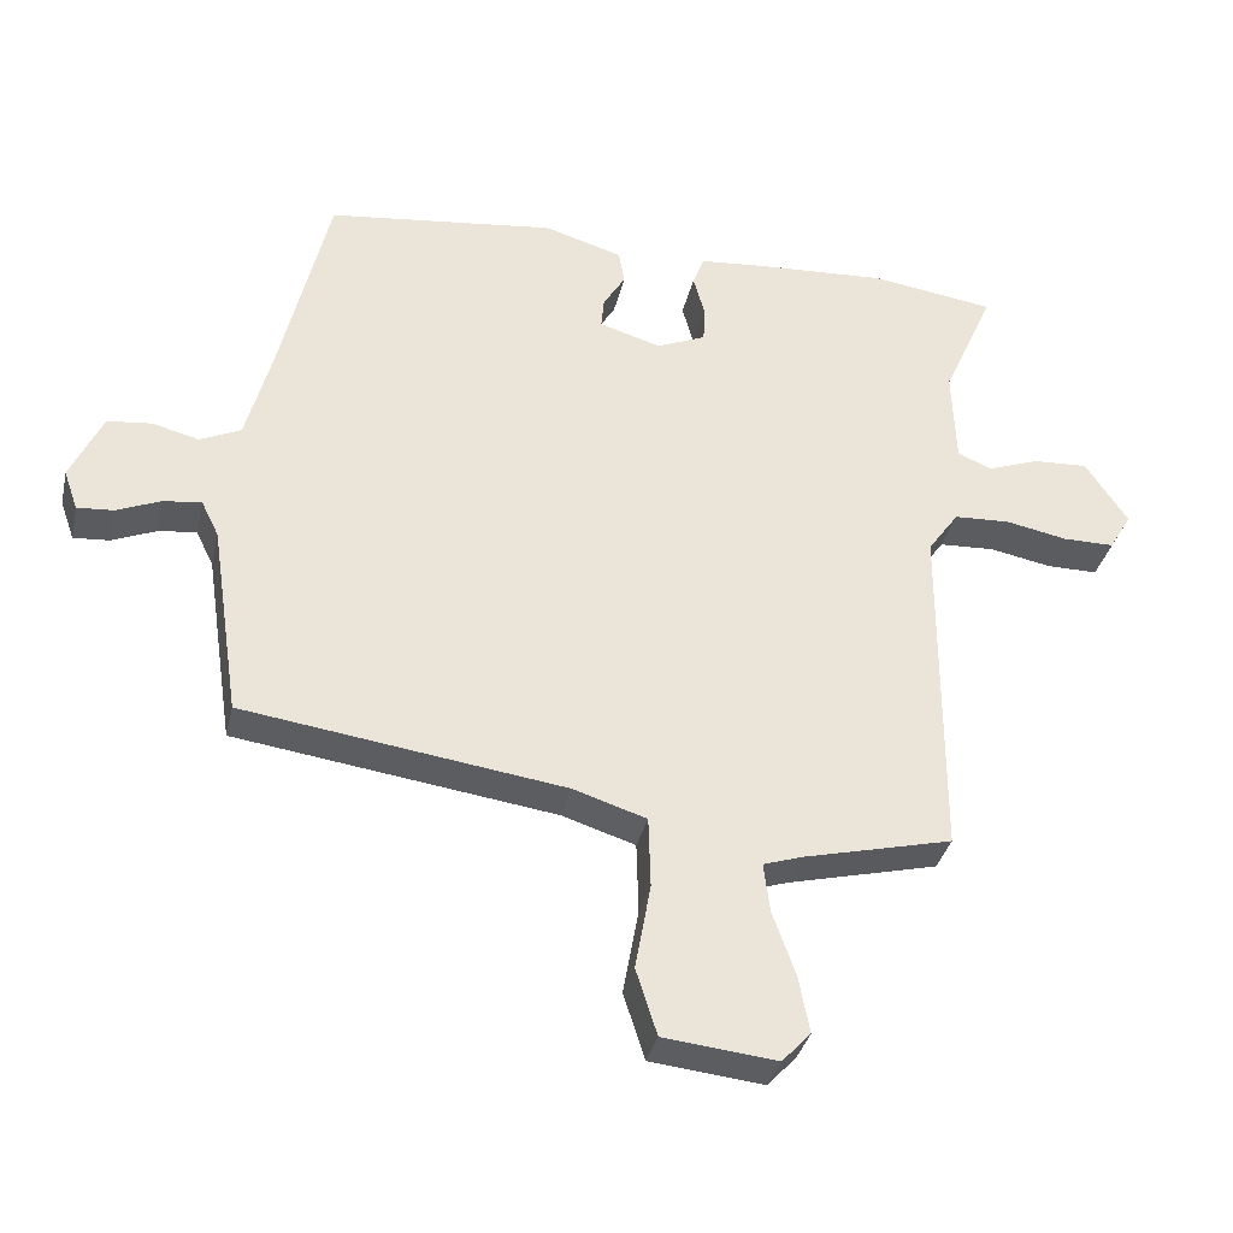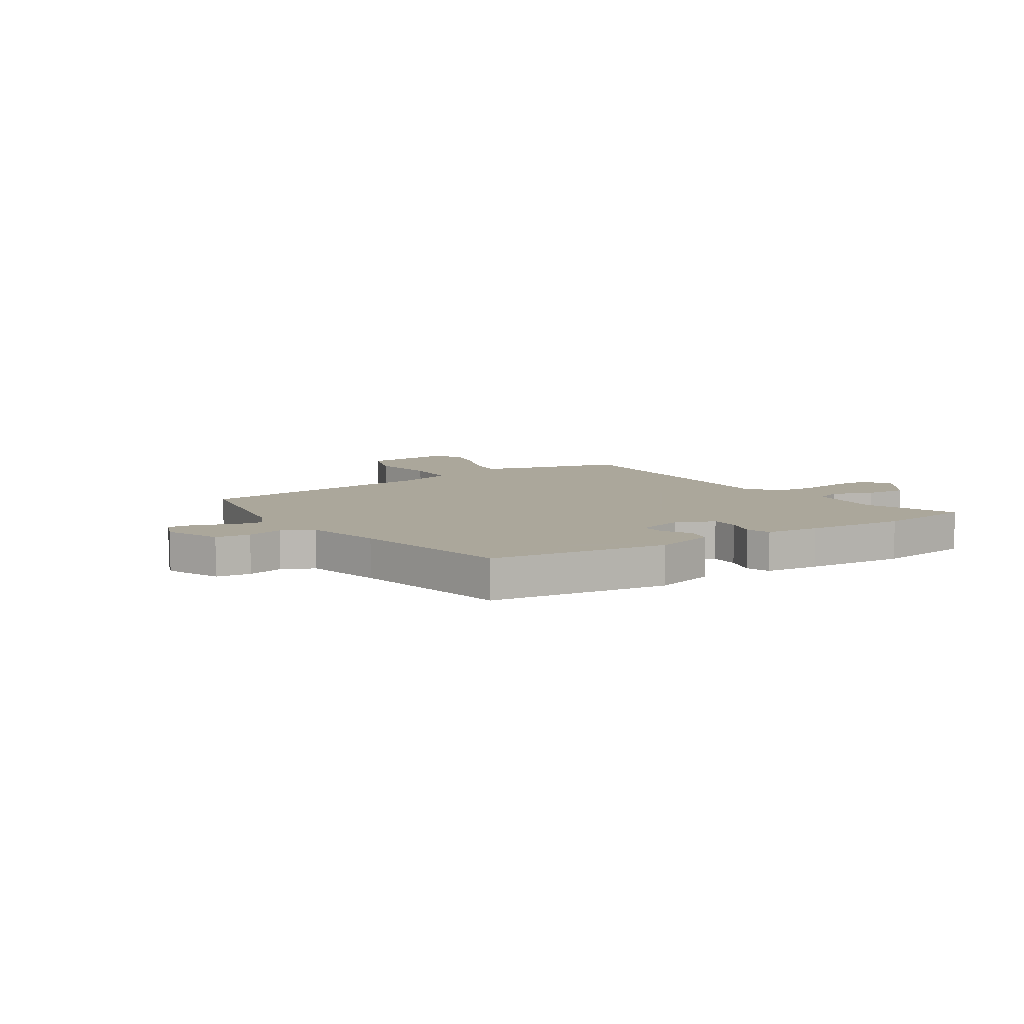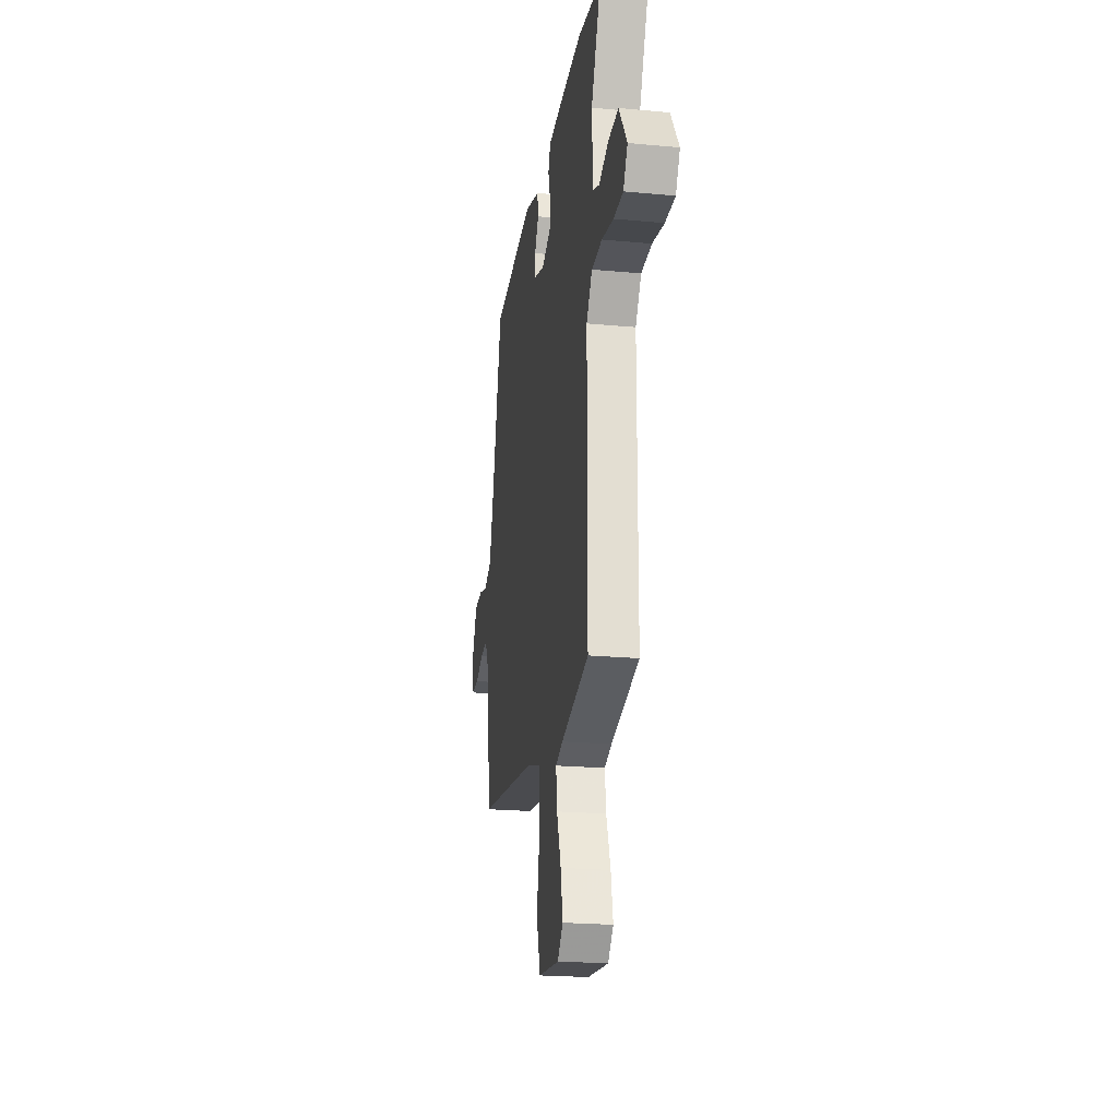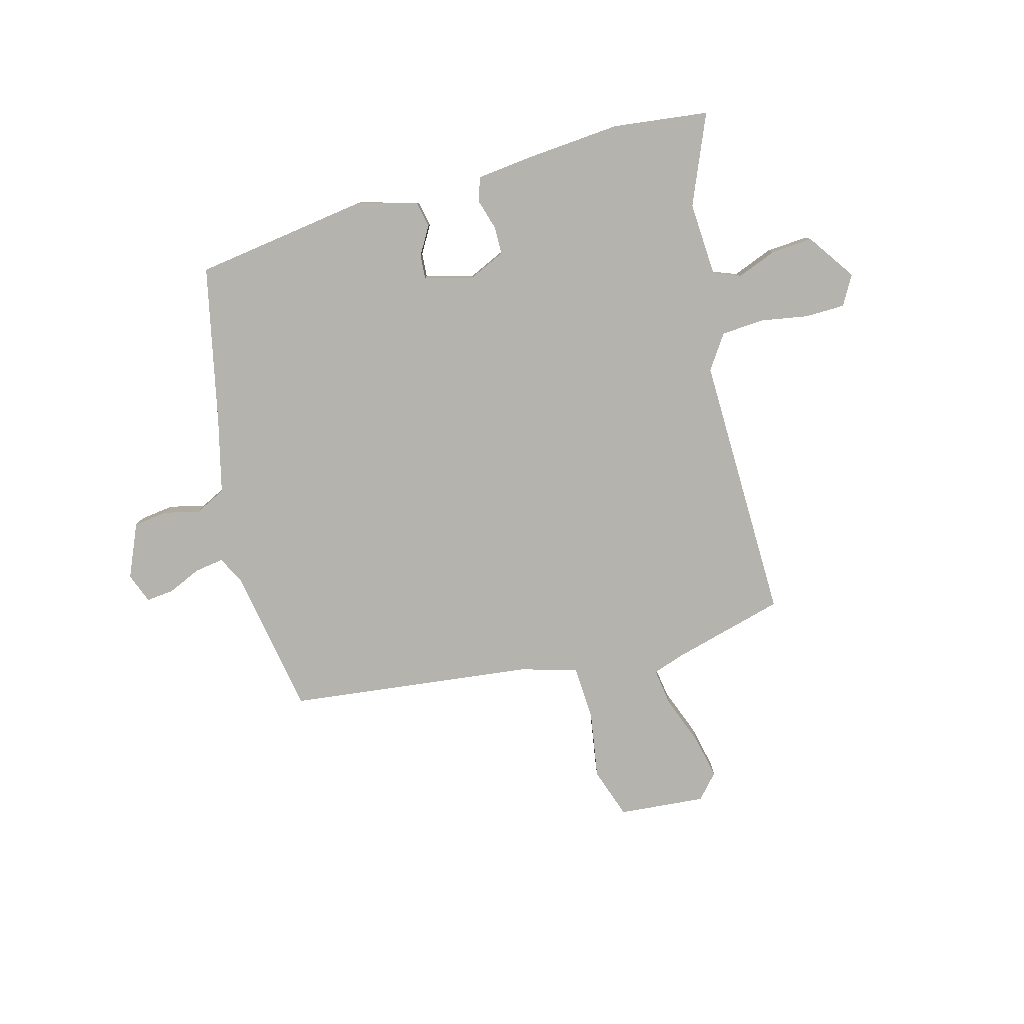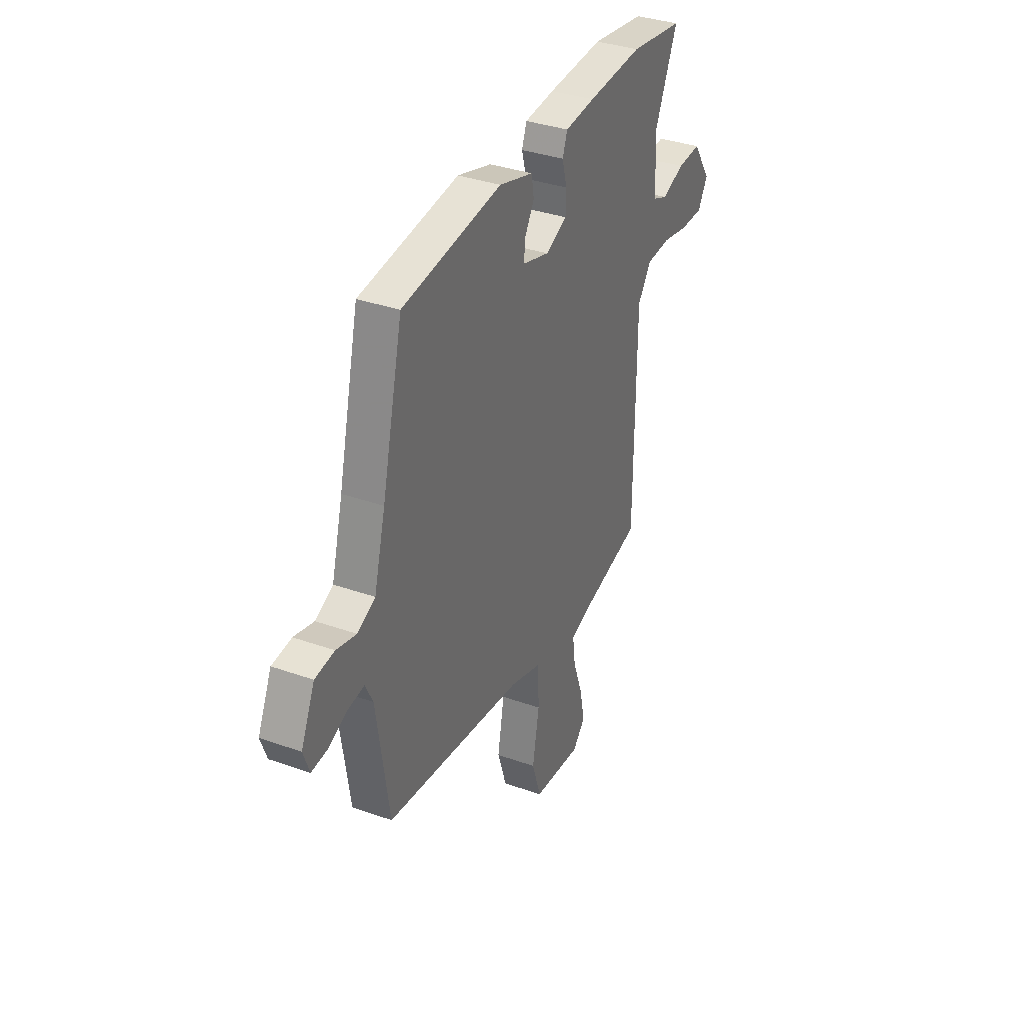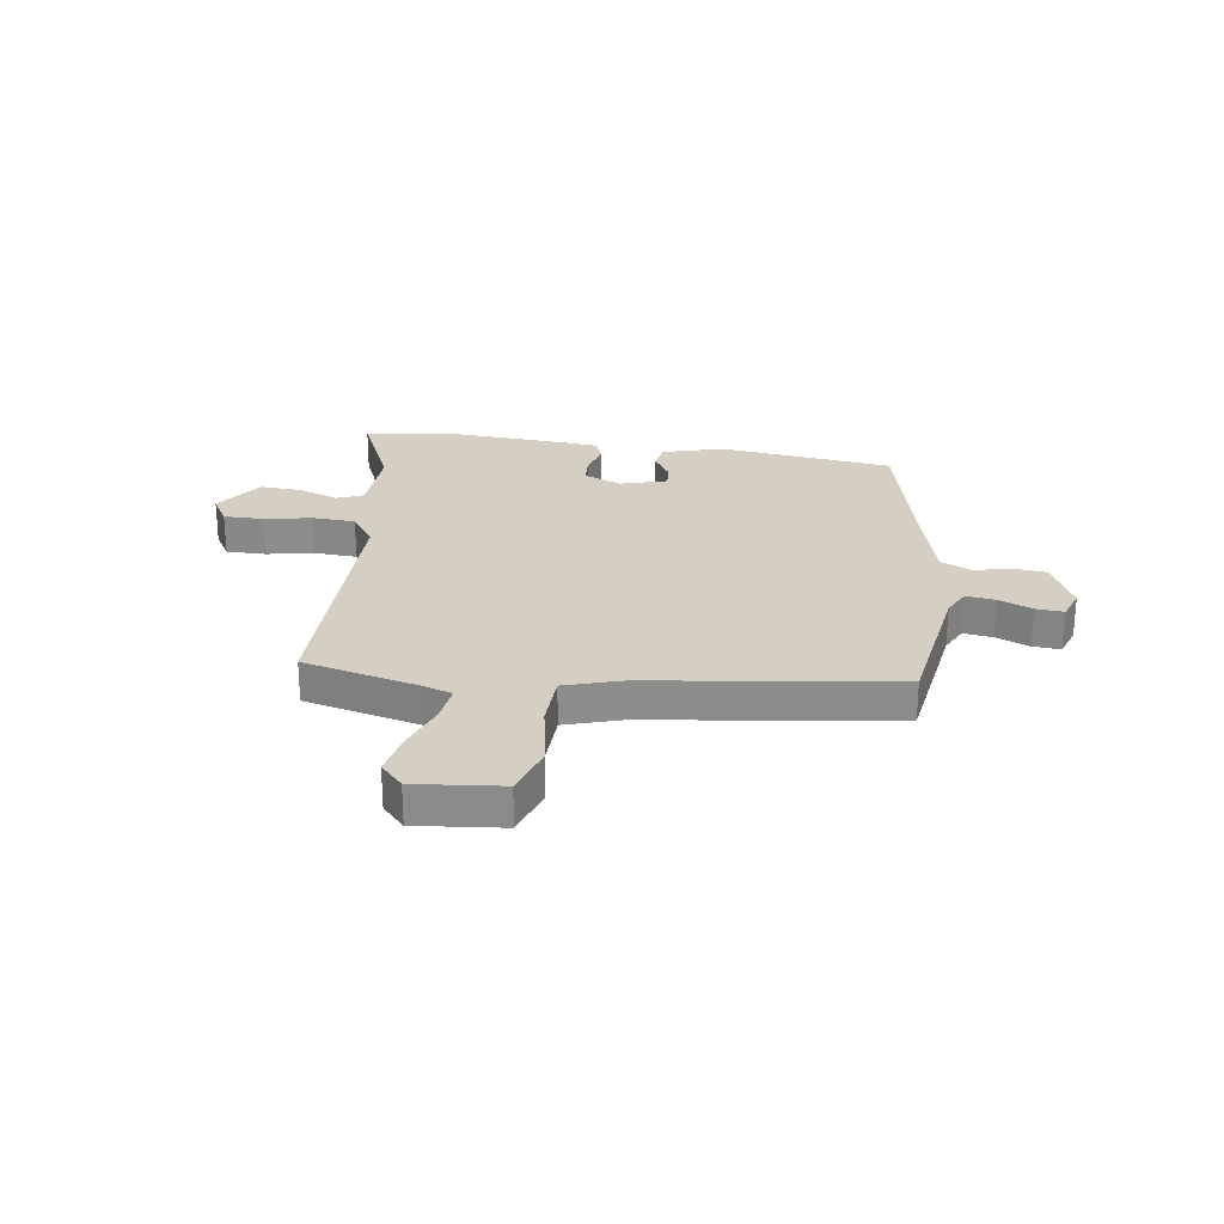
<metadata>
{"format":"obj","ext":"obj","renderer":"f3d","projection":"perspective","resolution":1024,"background":"white","views":[{"elev":-35.0,"azim":-12.7,"up":"+Z"},{"elev":8.2,"azim":-31.9,"up":"+Y"},{"elev":-22.1,"azim":80.8,"up":"+Z"},{"elev":-79.9,"azim":16.3,"up":"+Y"},{"elev":35.5,"azim":-64.9,"up":"+Z"},{"elev":25.8,"azim":-171.6,"up":"+Y"}]}
</metadata>
<code>
v 0.472 0.07 -0.492
v 0.26 0.07 -0.544
v 0.205 0.07 -0.562
v 0.214 0.07 -0.632
v 0.246 0.07 -0.722
v 0.262 0.07 -0.803
v 0.221 0.07 -0.847
v 0.061 0.07 -0.83
v 0.031 0.07 -0.736
v 0.053 0.07 -0.614
v 0.05 0.07 -0.513
v -0.054 0.07 -0.48
v -0.507 0.07 -0.417
v -0.548 0.07 -0.143
v -0.573 0.07 -0.092
v -0.627 0.07 -0.099
v -0.689 0.07 -0.125
v -0.74 0.07 -0.129
v -0.76 0.07 -0.073
v -0.715 0.07 0.025
v -0.652 0.07 0.032
v -0.587 0.07 0.015
v -0.529 0.07 0.042
v -0.492 0.07 0.181
v -0.424 0.07 0.47
v -0.1 0.07 0.51
v 0.011 0.07 0.477
v 0.019 0.07 0.429
v -0.012 0.07 0.378
v -0.016 0.07 0.334
v 0.071 0.07 0.308
v 0.141 0.07 0.338
v 0.143 0.07 0.39
v 0.127 0.07 0.448
v 0.143 0.07 0.491
v 0.241 0.07 0.5
v 0.422 0.07 0.511
v 0.598 0.07 0.486
v 0.525 0.07 0.322
v 0.53 0.07 0.184
v 0.579 0.07 0.164
v 0.653 0.07 0.191
v 0.73 0.07 0.195
v 0.79 0.07 0.105
v 0.758 0.07 0.051
v 0.685 0.07 0.051
v 0.597 0.07 0.068
v 0.518 0.07 0.064
v 0.474 0.07 0.002
v 0.472 0 -0.492
v 0.26 0 -0.544
v 0.205 0 -0.562
v 0.214 0 -0.632
v 0.246 0 -0.722
v 0.262 0 -0.803
v 0.221 0 -0.847
v 0.061 0 -0.83
v 0.031 0 -0.736
v 0.053 0 -0.614
v 0.05 0 -0.513
v -0.054 0 -0.48
v -0.507 0 -0.417
v -0.548 0 -0.143
v -0.573 0 -0.092
v -0.627 0 -0.099
v -0.689 0 -0.125
v -0.74 0 -0.129
v -0.76 0 -0.073
v -0.715 0 0.025
v -0.652 0 0.032
v -0.587 0 0.015
v -0.529 0 0.042
v -0.492 0 0.181
v -0.424 0 0.47
v -0.1 0 0.51
v 0.011 0 0.477
v 0.019 0 0.429
v -0.012 0 0.378
v -0.016 0 0.334
v 0.071 0 0.308
v 0.141 0 0.338
v 0.143 0 0.39
v 0.127 0 0.448
v 0.143 0 0.491
v 0.241 0 0.5
v 0.422 0 0.511
v 0.598 0 0.486
v 0.525 0 0.322
v 0.53 0 0.184
v 0.579 0 0.164
v 0.653 0 0.191
v 0.73 0 0.195
v 0.79 0 0.105
v 0.758 0 0.051
v 0.685 0 0.051
v 0.597 0 0.068
v 0.518 0 0.064
v 0.474 0 0.002
f 45 46 47
f 44 45 47
f 43 44 47
f 42 43 47
f 41 42 47
f 40 41 47 48
f 39 40 48 49
f 37 38 39
f 36 37 39
f 35 36 39
f 34 35 39
f 33 34 39
f 32 33 39 49
f 27 28 29
f 26 27 29
f 25 26 29
f 24 25 29
f 23 24 29 30
f 20 21 22
f 19 20 22
f 18 19 22
f 17 18 22
f 16 17 22
f 15 16 22 23
f 23 30 31
f 15 23 31
f 14 15 31
f 8 9 10
f 7 8 10
f 6 7 10
f 5 6 10
f 4 5 10
f 3 4 10 11
f 2 3 11 12
f 32 49 1
f 31 32 1
f 14 31 1
f 13 14 1
f 12 13 1
f 1 2 12
f 96 95 94
f 96 94 93
f 96 93 92
f 96 92 91
f 96 91 90
f 97 96 90 89
f 98 97 89 88
f 88 87 86
f 88 86 85
f 88 85 84
f 88 84 83
f 88 83 82
f 98 88 82 81
f 78 77 76
f 78 76 75
f 78 75 74
f 78 74 73
f 79 78 73 72
f 71 70 69
f 71 69 68
f 71 68 67
f 71 67 66
f 71 66 65
f 72 71 65 64
f 80 79 72
f 80 72 64
f 80 64 63
f 59 58 57
f 59 57 56
f 59 56 55
f 59 55 54
f 59 54 53
f 60 59 53 52
f 61 60 52 51
f 50 98 81
f 50 81 80
f 50 80 63
f 50 63 62
f 50 62 61
f 61 51 50
f 1 50 51 2
f 2 51 52 3
f 3 52 53 4
f 4 53 54 5
f 5 54 55 6
f 6 55 56 7
f 7 56 57 8
f 8 57 58 9
f 9 58 59 10
f 10 59 60 11
f 11 60 61 12
f 12 61 62 13
f 13 62 63 14
f 14 63 64 15
f 15 64 65 16
f 16 65 66 17
f 17 66 67 18
f 18 67 68 19
f 19 68 69 20
f 20 69 70 21
f 21 70 71 22
f 22 71 72 23
f 23 72 73 24
f 24 73 74 25
f 25 74 75 26
f 26 75 76 27
f 27 76 77 28
f 28 77 78 29
f 29 78 79 30
f 30 79 80 31
f 31 80 81 32
f 32 81 82 33
f 33 82 83 34
f 34 83 84 35
f 35 84 85 36
f 36 85 86 37
f 37 86 87 38
f 38 87 88 39
f 39 88 89 40
f 40 89 90 41
f 41 90 91 42
f 42 91 92 43
f 43 92 93 44
f 44 93 94 45
f 45 94 95 46
f 46 95 96 47
f 47 96 97 48
f 48 97 98 49
f 49 98 50 1

</code>
